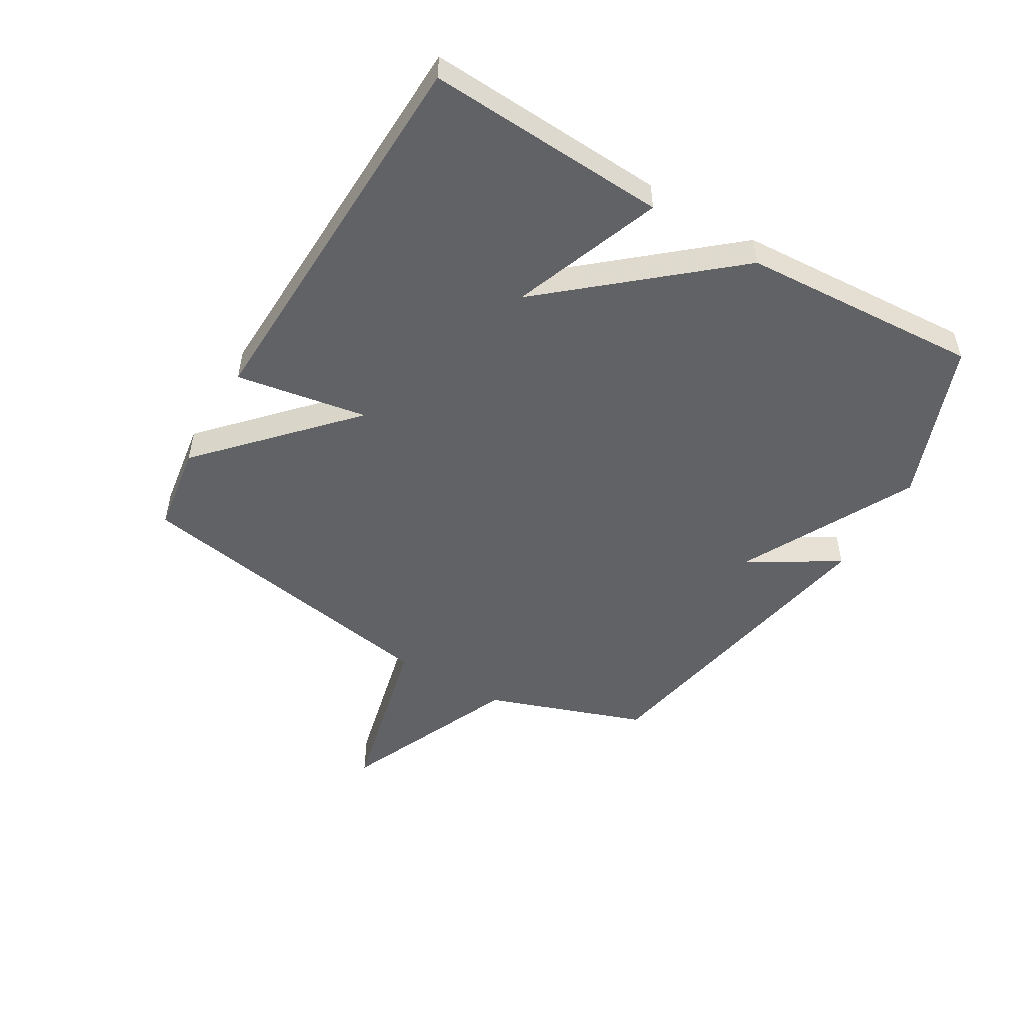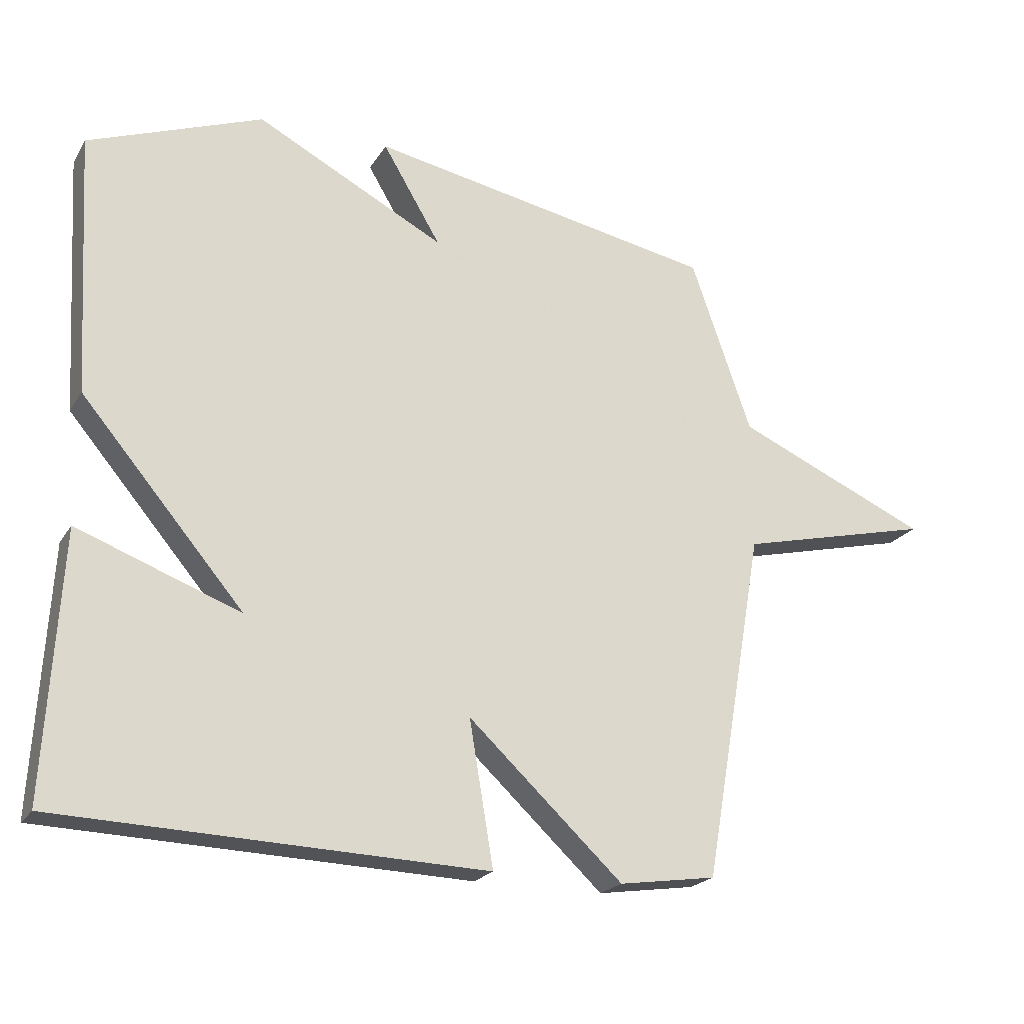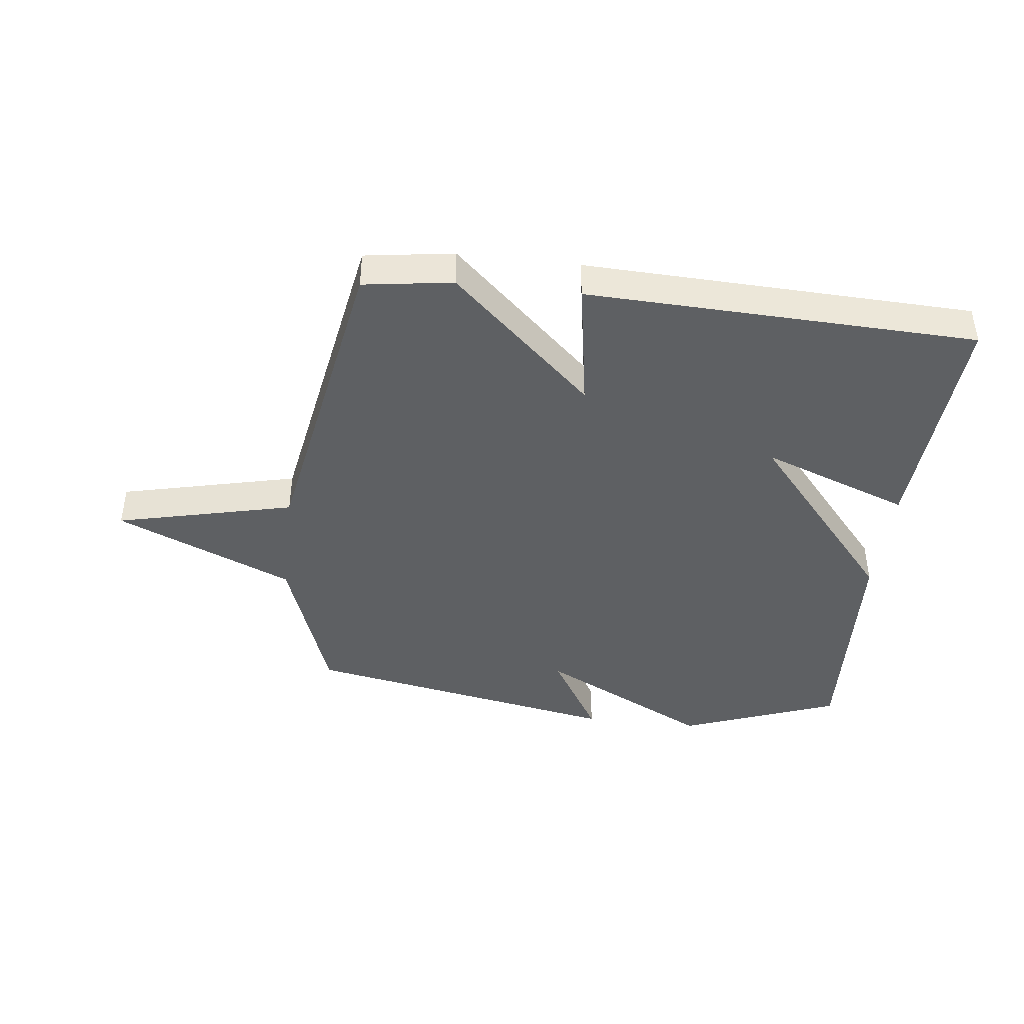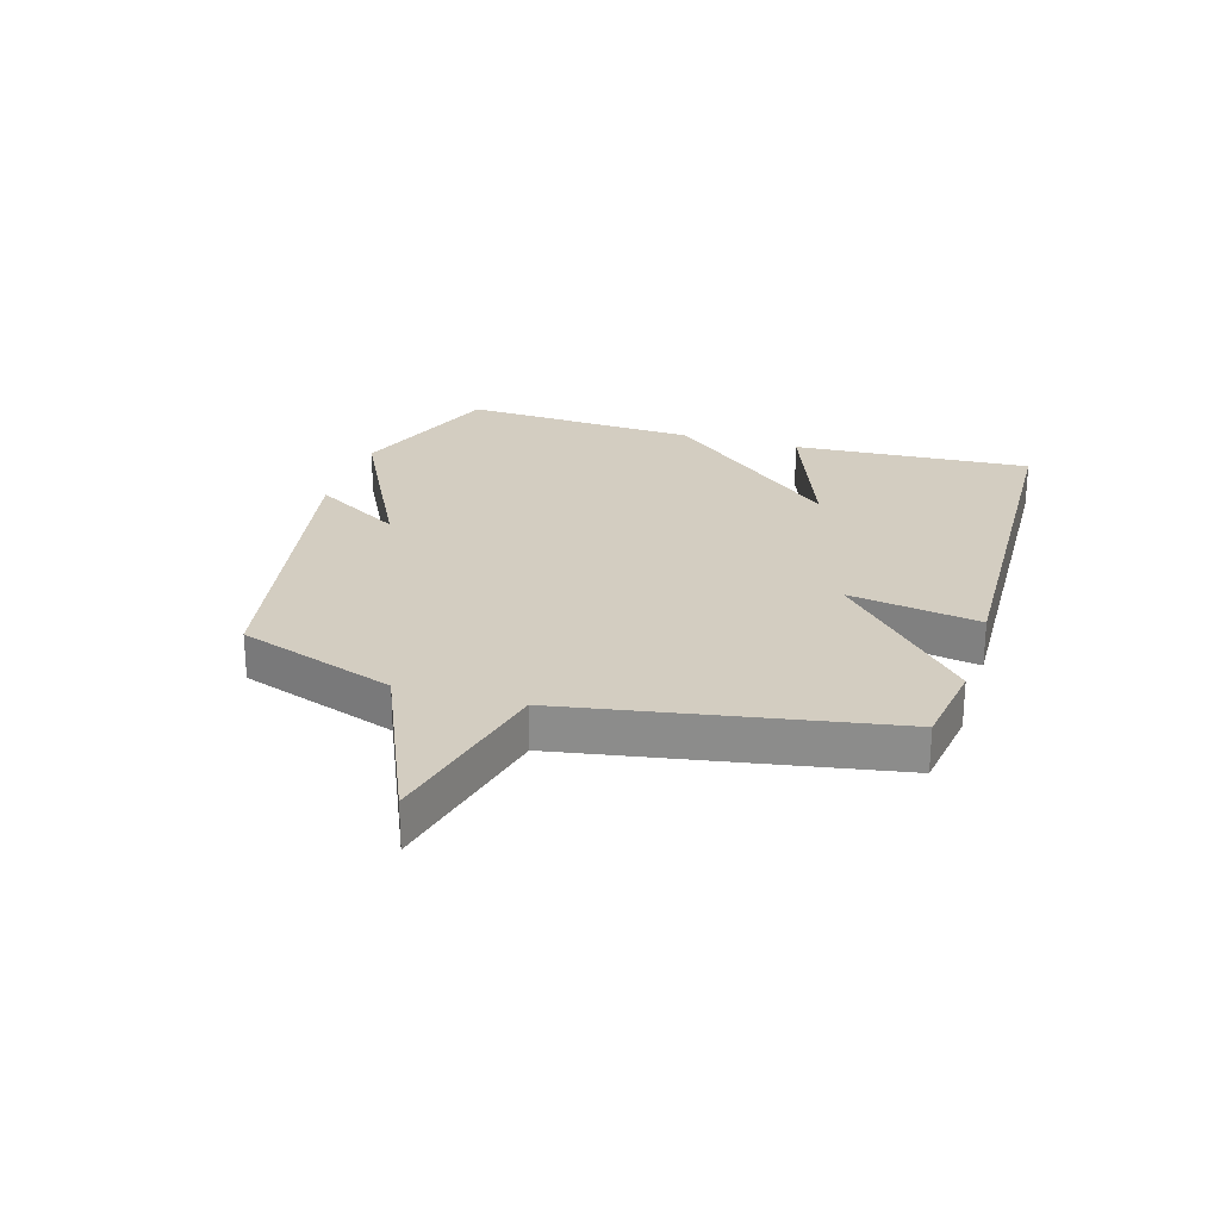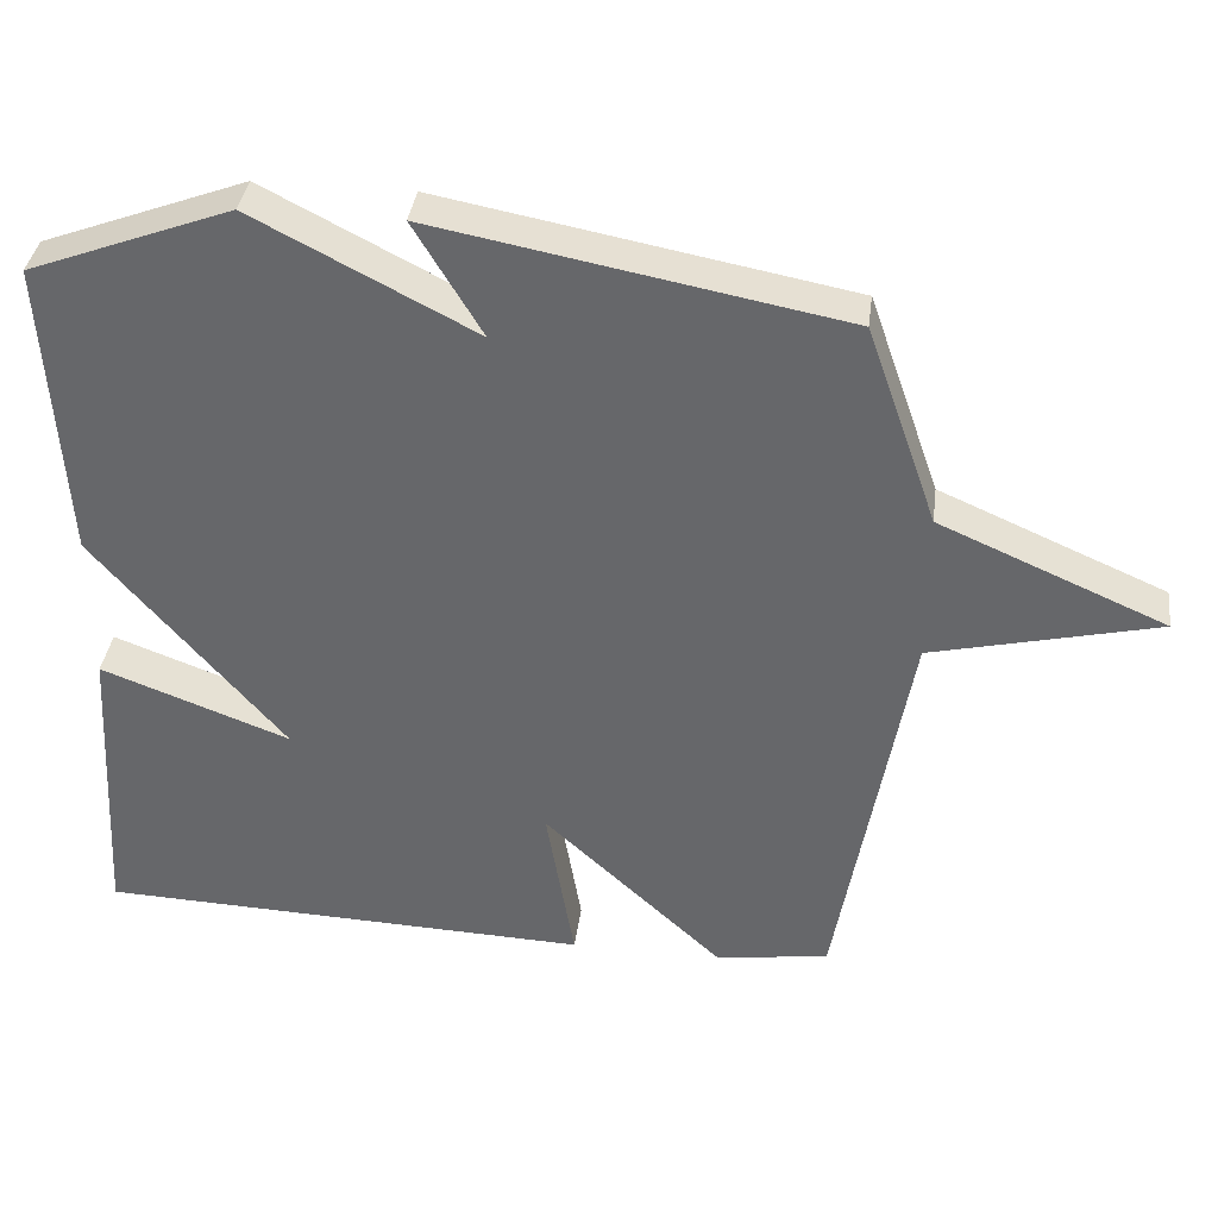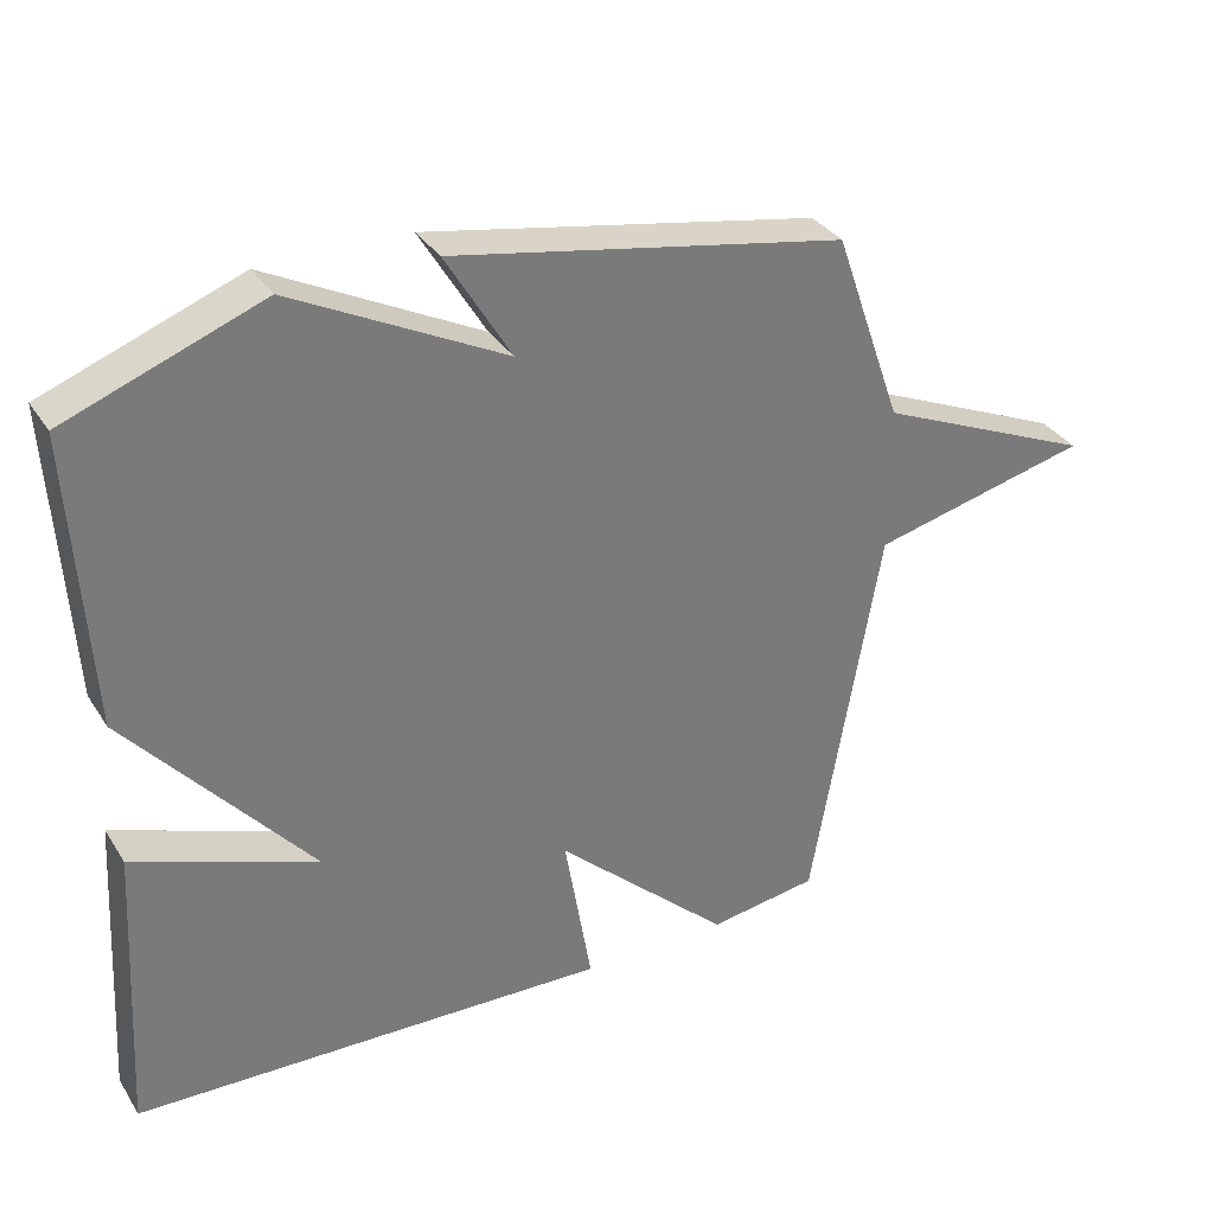
<metadata>
{"format":"obj","ext":"obj","renderer":"f3d","projection":"perspective","resolution":1024,"background":"white","views":[{"elev":-50.6,"azim":-120.5,"up":"+Y"},{"elev":-21.5,"azim":-23.5,"up":"+Z"},{"elev":-42.1,"azim":173.2,"up":"+Y"},{"elev":24.8,"azim":106.7,"up":"+Y"},{"elev":37.0,"azim":7.4,"up":"+Z"},{"elev":33.4,"azim":-27.9,"up":"+Z"}]}
</metadata>
<code>
v 0.5 0.07 -0.5
v 0.351 0.07 -0.522
v 0.114 0.07 -0.302
v 0.151 0.07 -0.522
v -0.5 0.07 -0.5
v -0.477 0.07 -0.099
v -0.228 0.07 -0.192
v -0.477 0.07 0.101
v -0.5 0.07 0.5
v -0.234 0.07 0.6
v 0.055 0.07 0.451
v -0.034 0.07 0.6
v 0.5 0.07 0.5
v 0.593 0.07 0.235
v 0.89 0.07 0.106
v 0.593 0.07 0.035
v 0.5 0 -0.5
v 0.351 0 -0.522
v 0.114 0 -0.302
v 0.151 0 -0.522
v -0.5 0 -0.5
v -0.477 0 -0.099
v -0.228 0 -0.192
v -0.477 0 0.101
v -0.5 0 0.5
v -0.234 0 0.6
v 0.055 0 0.451
v -0.034 0 0.6
v 0.5 0 0.5
v 0.593 0 0.235
v 0.89 0 0.106
v 0.593 0 0.035
f 14 15 16
f 13 14 16
f 12 13 16
f 11 12 16
f 10 11 16
f 9 10 16
f 8 9 16
f 7 8 16
f 4 5 6 7
f 3 4 7
f 3 7 16
f 1 2 3 16
f 32 31 30
f 32 30 29
f 32 29 28
f 32 28 27
f 32 27 26
f 32 26 25
f 32 25 24
f 32 24 23
f 23 22 21 20
f 23 20 19
f 32 23 19
f 32 19 18 17
f 1 17 18 2
f 2 18 19 3
f 3 19 20 4
f 4 20 21 5
f 5 21 22 6
f 6 22 23 7
f 7 23 24 8
f 8 24 25 9
f 9 25 26 10
f 10 26 27 11
f 11 27 28 12
f 12 28 29 13
f 13 29 30 14
f 14 30 31 15
f 15 31 32 16
f 16 32 17 1

</code>
